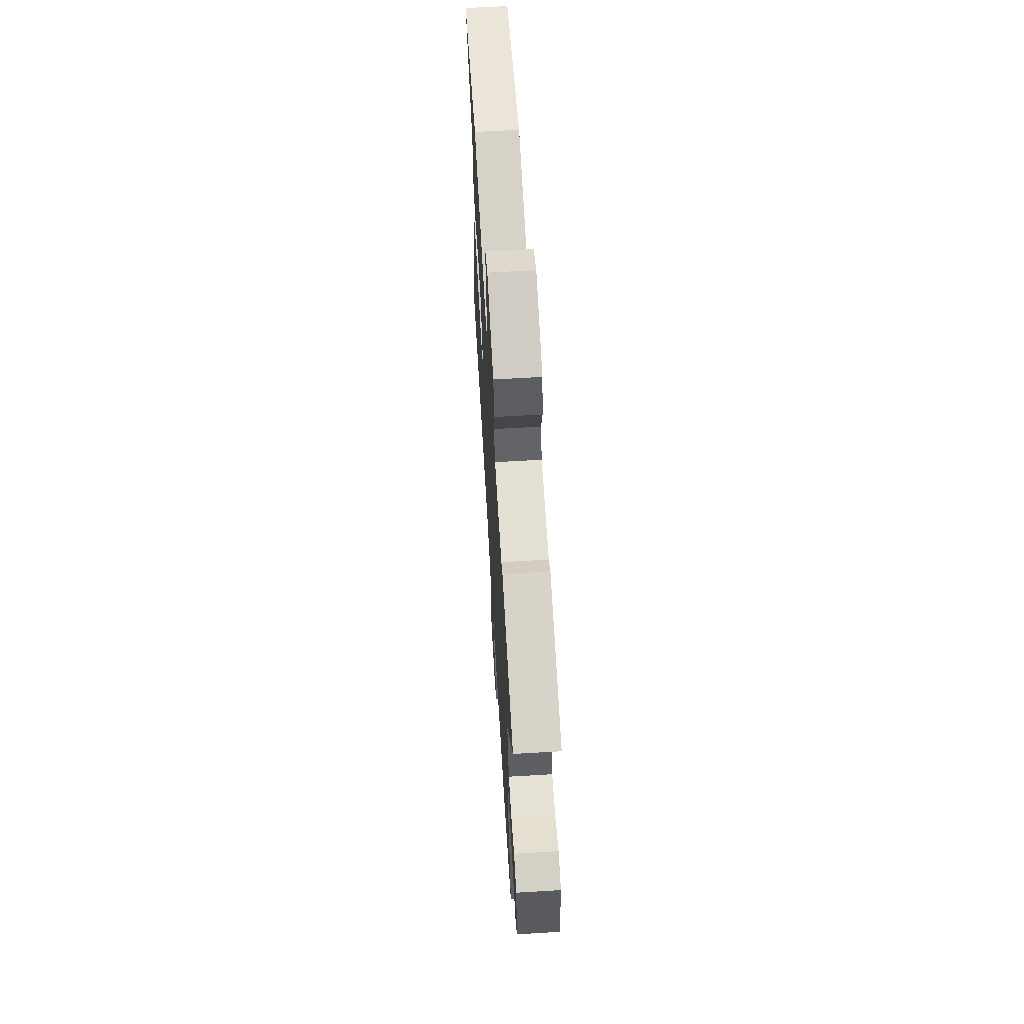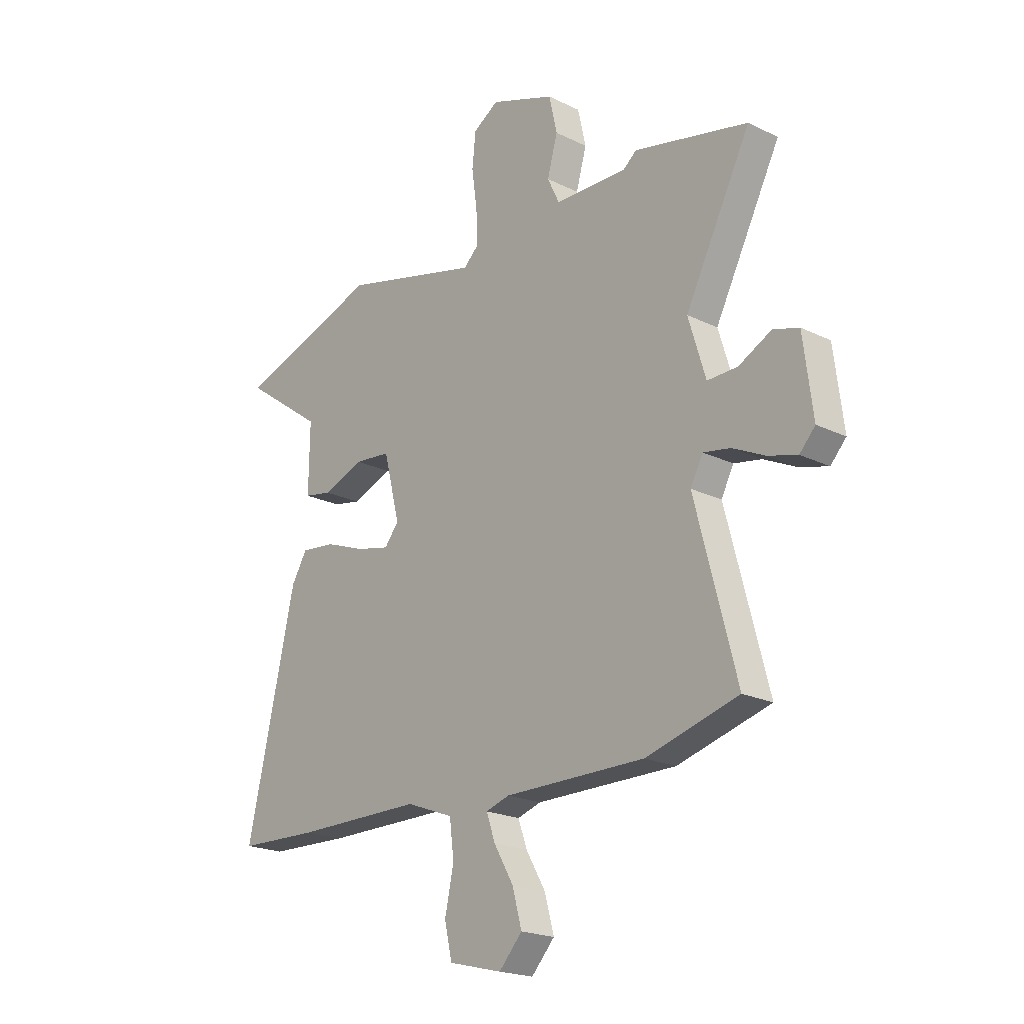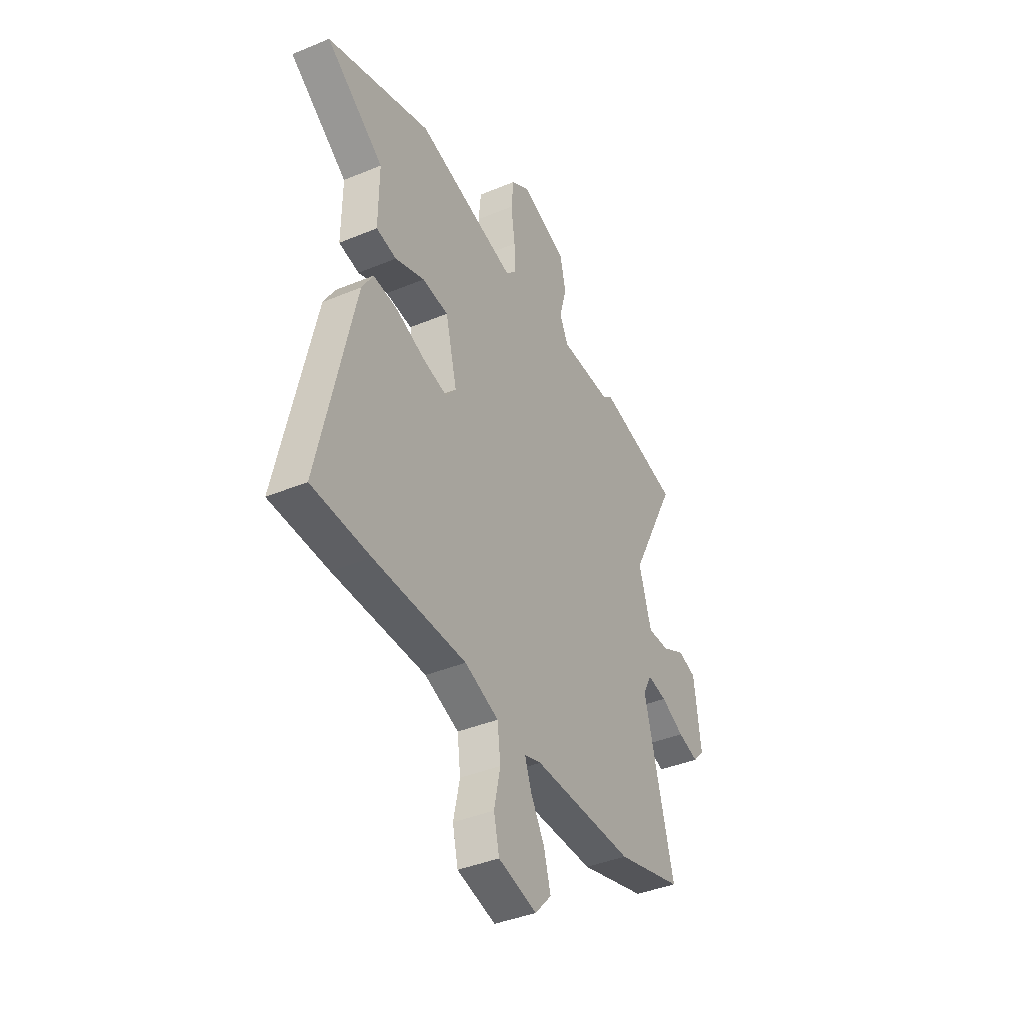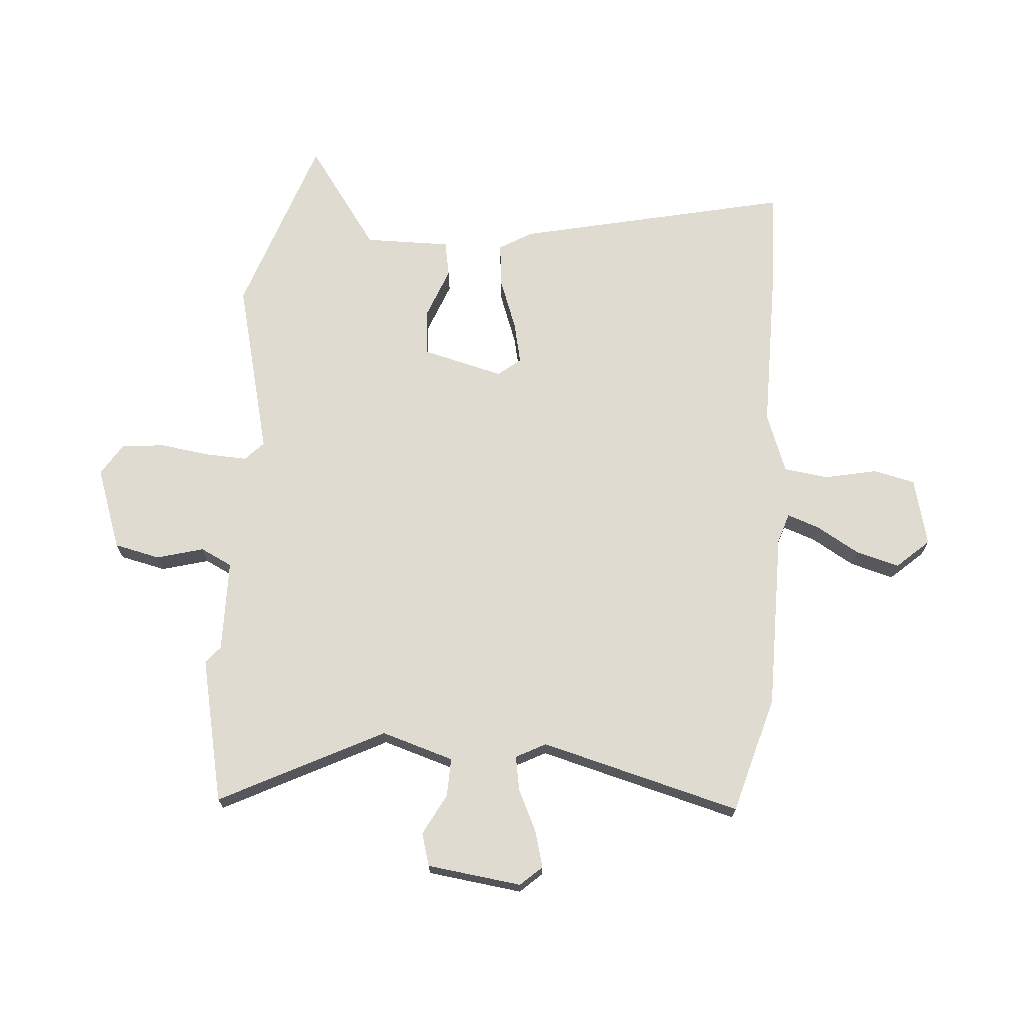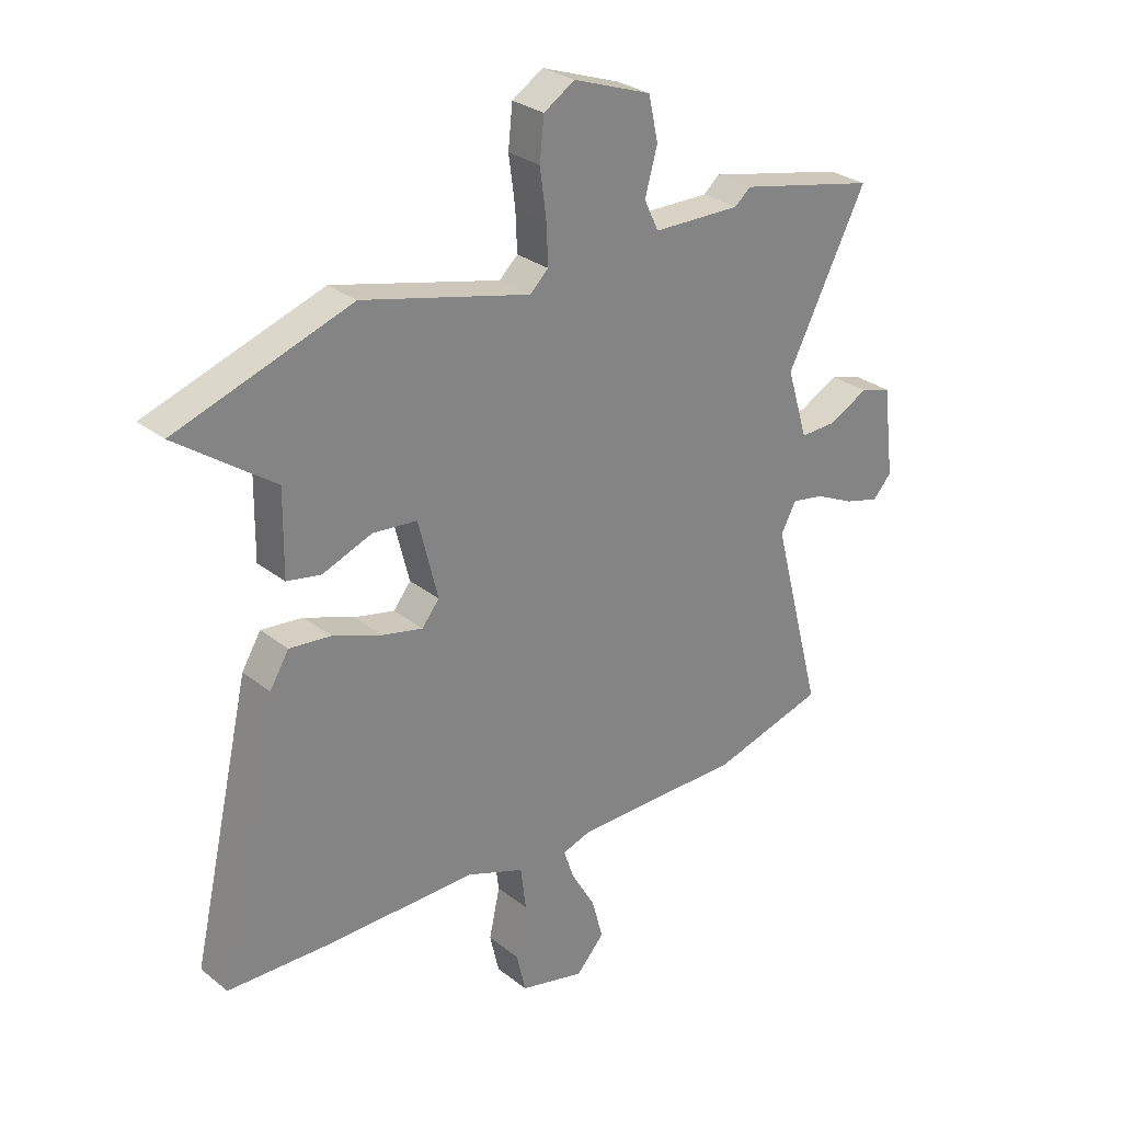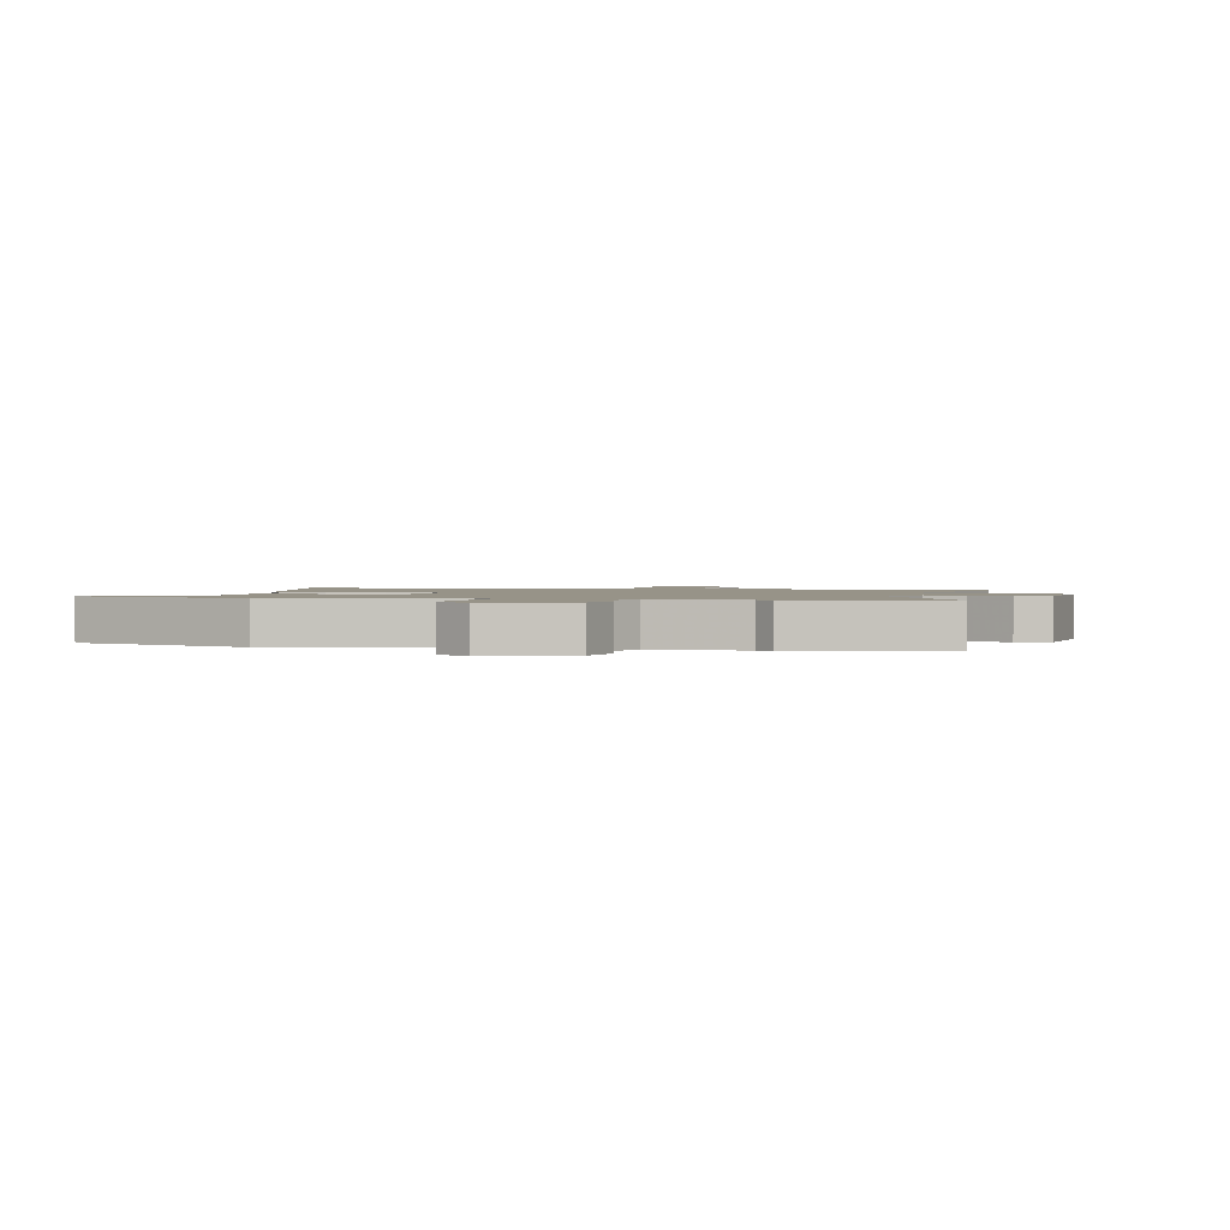
<metadata>
{"format":"obj","ext":"obj","renderer":"f3d","projection":"perspective","resolution":1024,"background":"white","views":[{"elev":64.8,"azim":86.6,"up":"+Z"},{"elev":-20.6,"azim":48.4,"up":"+Z"},{"elev":-39.9,"azim":-62.8,"up":"+Z"},{"elev":70.1,"azim":94.6,"up":"+Y"},{"elev":28.8,"azim":-40.8,"up":"+Z"},{"elev":1.4,"azim":13.5,"up":"+Y"}]}
</metadata>
<code>
v 0.59 0.07 -0.475
v 0.382 0.07 -0.533
v 0.066 0.07 -0.533
v 0.013 0.07 -0.55
v 0.033 0.07 -0.607
v 0.077 0.07 -0.683
v 0.098 0.07 -0.76
v 0.046 0.07 -0.817
v -0.074 0.07 -0.787
v -0.091 0.07 -0.713
v -0.071 0.07 -0.621
v -0.081 0.07 -0.541
v -0.187 0.07 -0.501
v -0.475 0.07 -0.501
v -0.656 0.07 -0.495
v -0.546 0.07 -0.012
v -0.511 0.07 0.046
v -0.434 0.07 0.038
v -0.343 0.07 0.004
v -0.268 0.07 -0.013
v -0.236 0.07 0.027
v -0.272 0.07 0.171
v -0.354 0.07 0.179
v -0.446 0.07 0.144
v -0.509 0.07 0.156
v -0.507 0.07 0.308
v -0.687 0.07 0.437
v -0.364 0.07 0.546
v -0.053 0.07 0.468
v -0.019 0.07 0.5
v -0.022 0.07 0.573
v -0.034 0.07 0.662
v -0.026 0.07 0.738
v 0.031 0.07 0.774
v 0.176 0.07 0.722
v 0.194 0.07 0.641
v 0.171 0.07 0.558
v 0.198 0.07 0.502
v 0.361 0.07 0.499
v 0.391 0.07 0.524
v 0.648 0.07 0.467
v 0.5 0.07 0.178
v 0.539 0.07 0.05
v 0.607 0.07 0.052
v 0.68 0.07 0.09
v 0.738 0.07 0.073
v 0.759 0.07 -0.094
v 0.724 0.07 -0.132
v 0.659 0.07 -0.114
v 0.586 0.07 -0.079
v 0.525 0.07 -0.068
v 0.497 0.07 -0.121
v 0.59 0 -0.475
v 0.382 0 -0.533
v 0.066 0 -0.533
v 0.013 0 -0.55
v 0.033 0 -0.607
v 0.077 0 -0.683
v 0.098 0 -0.76
v 0.046 0 -0.817
v -0.074 0 -0.787
v -0.091 0 -0.713
v -0.071 0 -0.621
v -0.081 0 -0.541
v -0.187 0 -0.501
v -0.475 0 -0.501
v -0.656 0 -0.495
v -0.546 0 -0.012
v -0.511 0 0.046
v -0.434 0 0.038
v -0.343 0 0.004
v -0.268 0 -0.013
v -0.236 0 0.027
v -0.272 0 0.171
v -0.354 0 0.179
v -0.446 0 0.144
v -0.509 0 0.156
v -0.507 0 0.308
v -0.687 0 0.437
v -0.364 0 0.546
v -0.053 0 0.468
v -0.019 0 0.5
v -0.022 0 0.573
v -0.034 0 0.662
v -0.026 0 0.738
v 0.031 0 0.774
v 0.176 0 0.722
v 0.194 0 0.641
v 0.171 0 0.558
v 0.198 0 0.502
v 0.361 0 0.499
v 0.391 0 0.524
v 0.648 0 0.467
v 0.5 0 0.178
v 0.539 0 0.05
v 0.607 0 0.052
v 0.68 0 0.09
v 0.738 0 0.073
v 0.759 0 -0.094
v 0.724 0 -0.132
v 0.659 0 -0.114
v 0.586 0 -0.079
v 0.525 0 -0.068
v 0.497 0 -0.121
f 47 48 49 50
f 47 50 51
f 44 45 46 47
f 43 44 47 51
f 42 43 51 52
f 39 40 41 42
f 38 39 42 52
f 34 35 36 37
f 31 32 33 34
f 30 31 34 37
f 29 30 37 38
f 26 27 28 29
f 23 24 25 26
f 22 23 26 29
f 21 22 29 38
f 16 17 18 19
f 16 19 20
f 13 14 15 16
f 12 13 16 20
f 8 9 10 11
f 8 11 12
f 5 6 7 8
f 4 5 8 12
f 3 4 12 20
f 20 21 38 52
f 3 20 52
f 1 2 3 52
f 102 101 100 99
f 103 102 99
f 99 98 97 96
f 103 99 96 95
f 104 103 95 94
f 94 93 92 91
f 104 94 91 90
f 89 88 87 86
f 86 85 84 83
f 89 86 83 82
f 90 89 82 81
f 81 80 79 78
f 78 77 76 75
f 81 78 75 74
f 90 81 74 73
f 71 70 69 68
f 72 71 68
f 68 67 66 65
f 72 68 65 64
f 63 62 61 60
f 64 63 60
f 60 59 58 57
f 64 60 57 56
f 72 64 56 55
f 104 90 73 72
f 104 72 55
f 104 55 54 53
f 1 53 54 2
f 2 54 55 3
f 3 55 56 4
f 4 56 57 5
f 5 57 58 6
f 6 58 59 7
f 7 59 60 8
f 8 60 61 9
f 9 61 62 10
f 10 62 63 11
f 11 63 64 12
f 12 64 65 13
f 13 65 66 14
f 14 66 67 15
f 15 67 68 16
f 16 68 69 17
f 17 69 70 18
f 18 70 71 19
f 19 71 72 20
f 20 72 73 21
f 21 73 74 22
f 22 74 75 23
f 23 75 76 24
f 24 76 77 25
f 25 77 78 26
f 26 78 79 27
f 27 79 80 28
f 28 80 81 29
f 29 81 82 30
f 30 82 83 31
f 31 83 84 32
f 32 84 85 33
f 33 85 86 34
f 34 86 87 35
f 35 87 88 36
f 36 88 89 37
f 37 89 90 38
f 38 90 91 39
f 39 91 92 40
f 40 92 93 41
f 41 93 94 42
f 42 94 95 43
f 43 95 96 44
f 44 96 97 45
f 45 97 98 46
f 46 98 99 47
f 47 99 100 48
f 48 100 101 49
f 49 101 102 50
f 50 102 103 51
f 51 103 104 52
f 52 104 53 1

</code>
